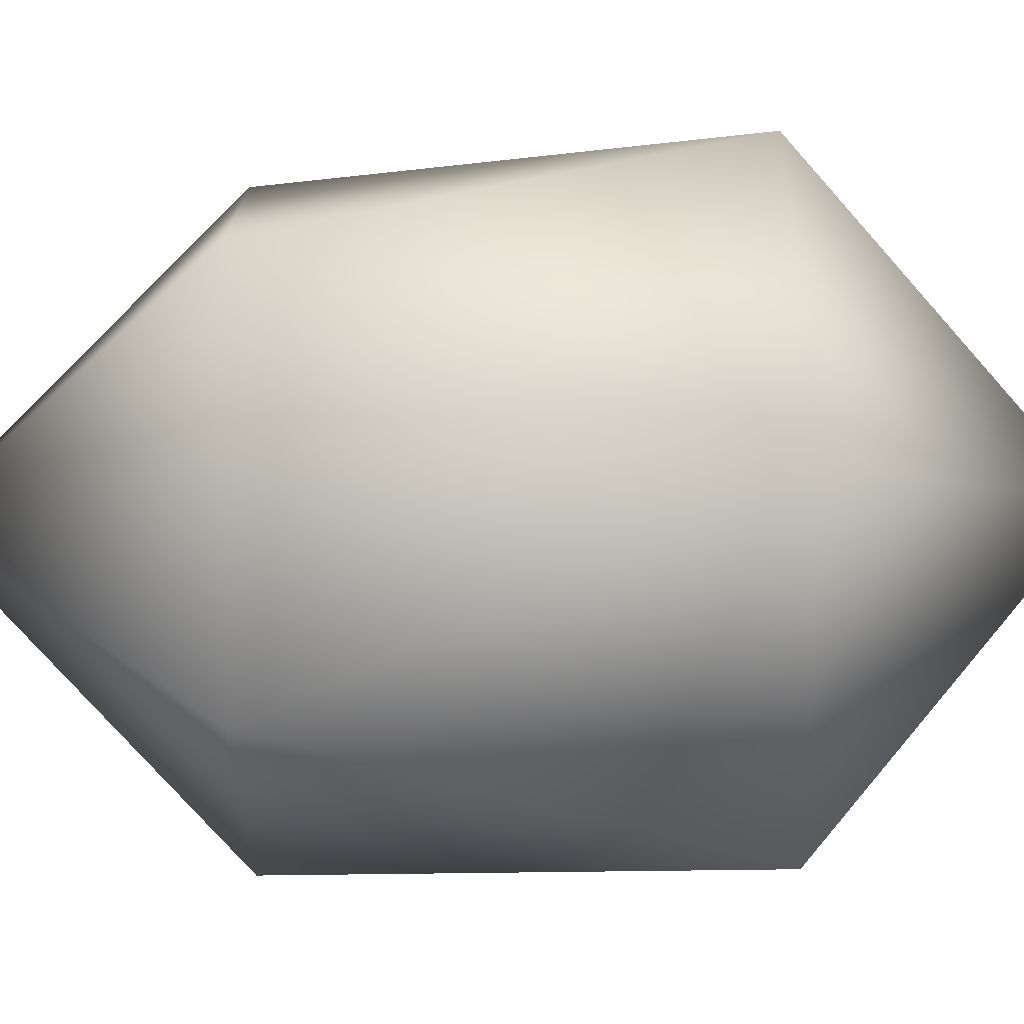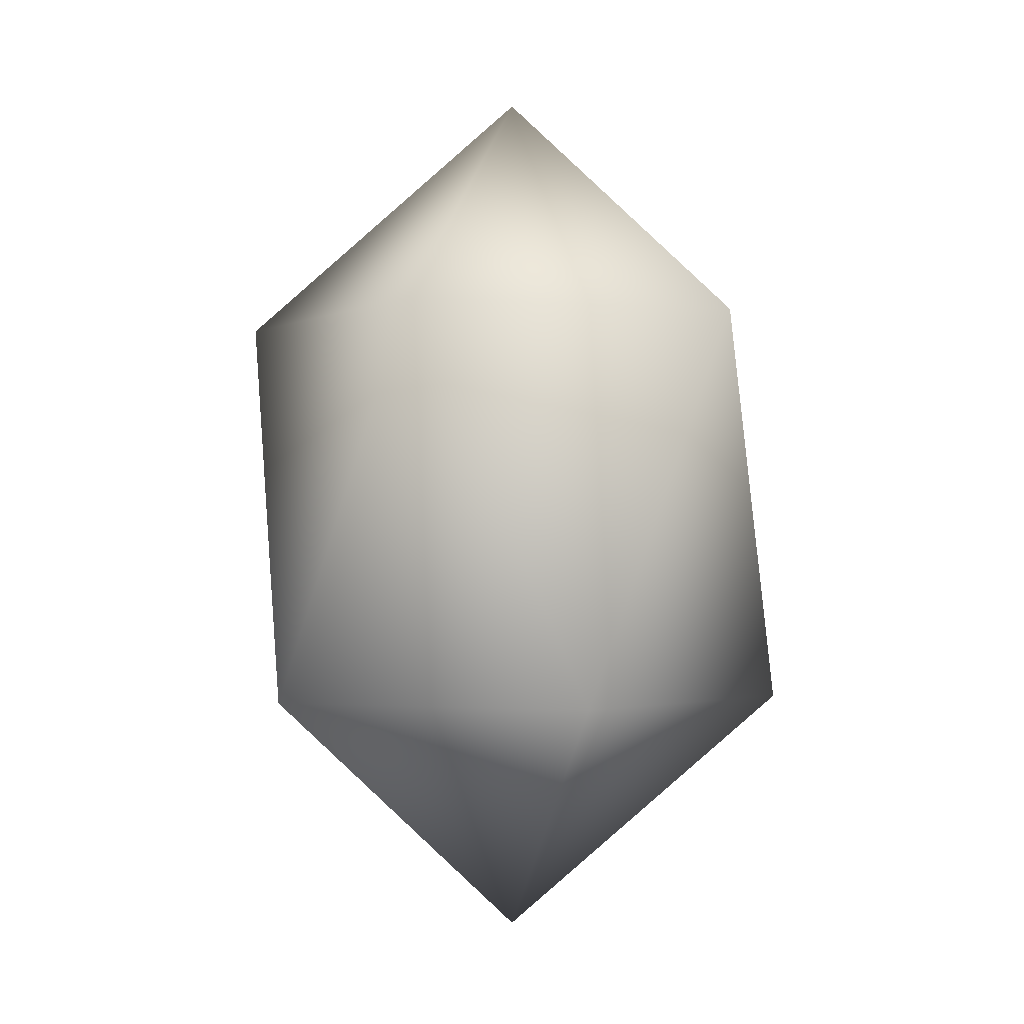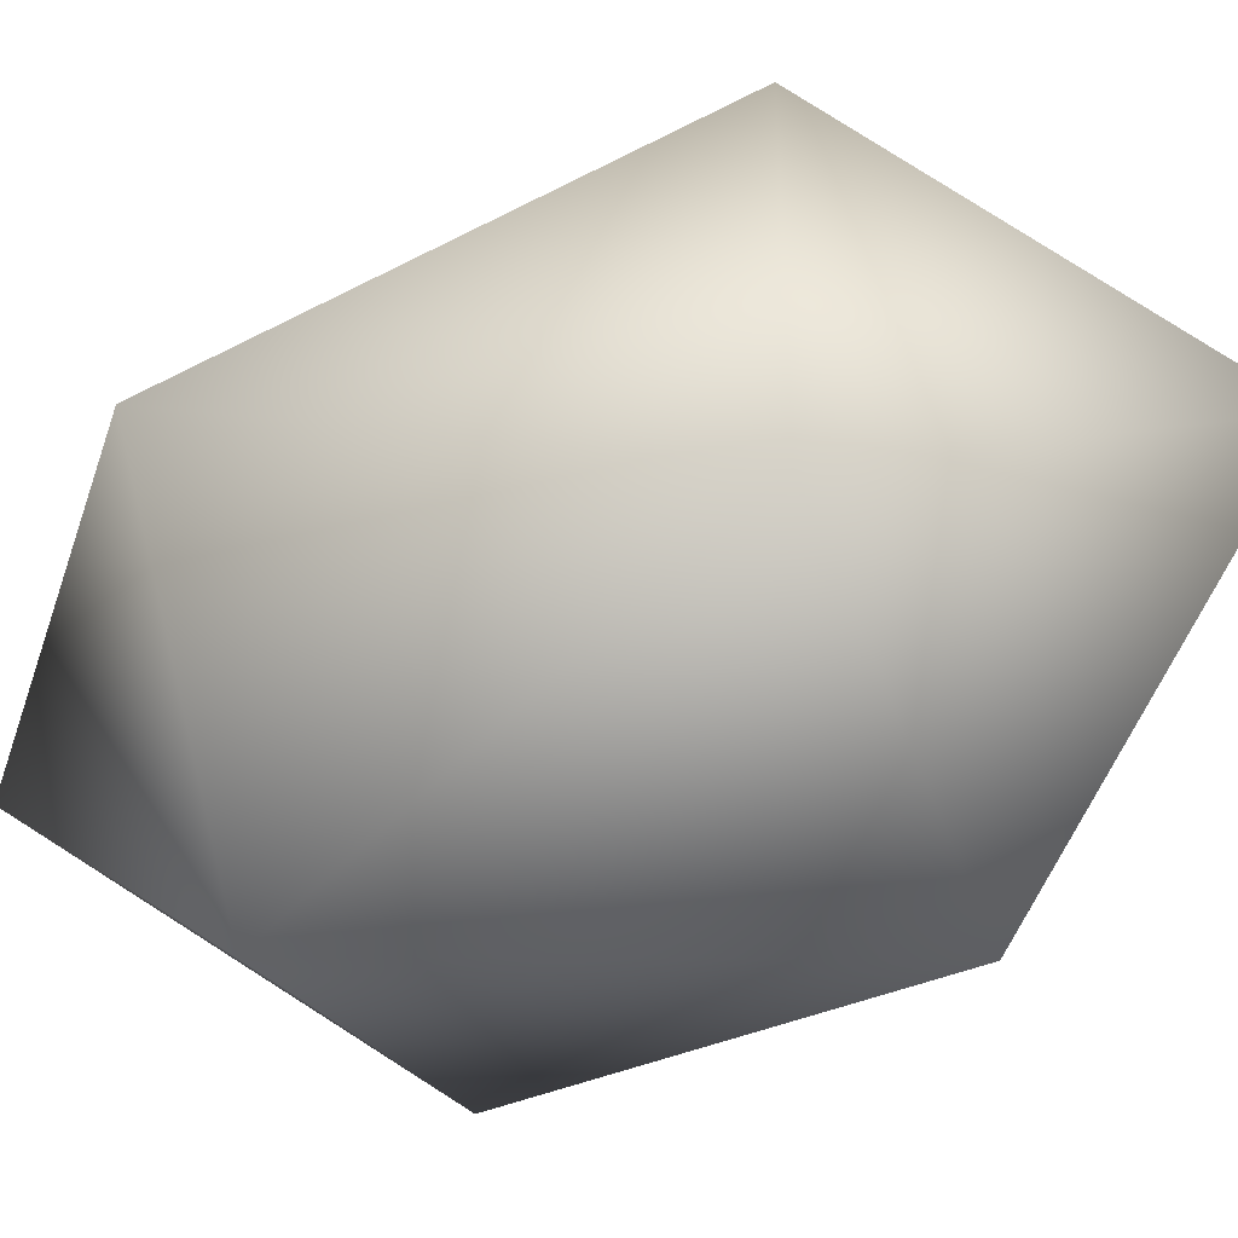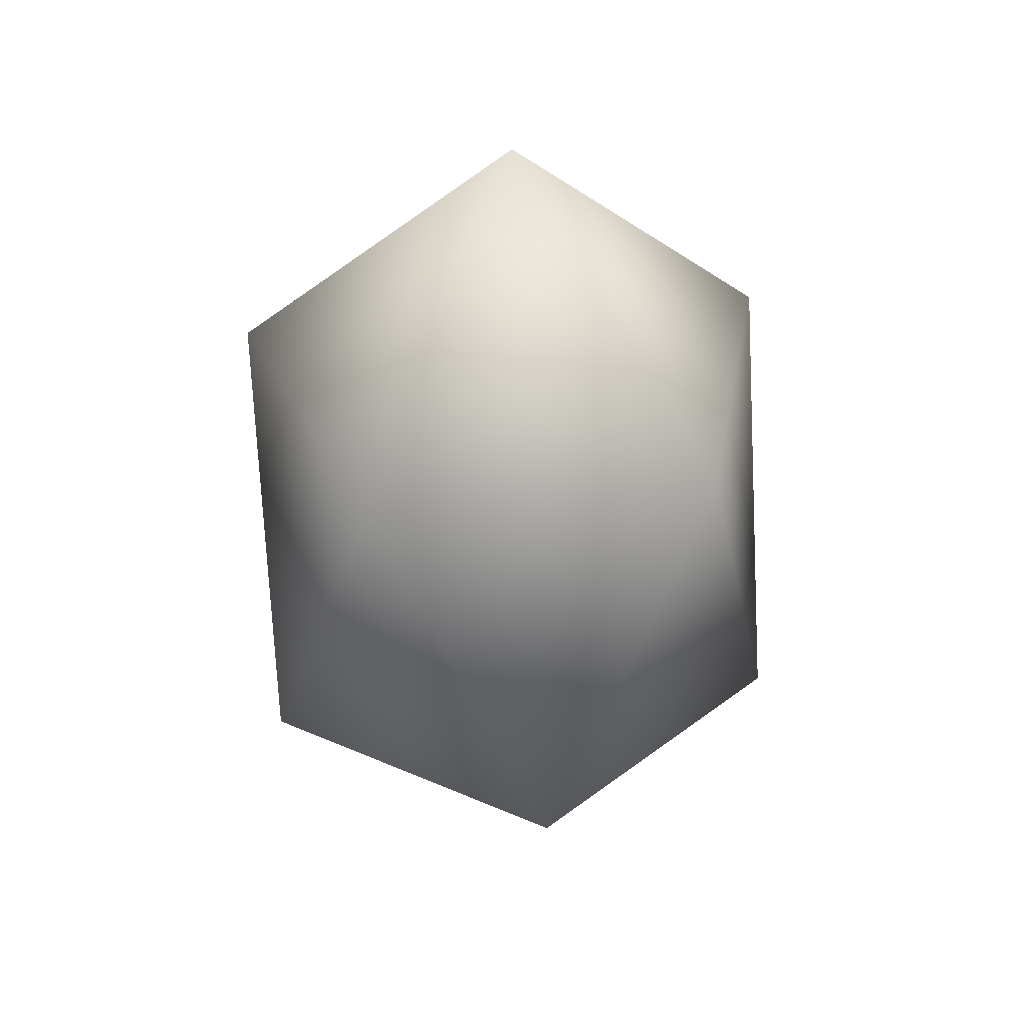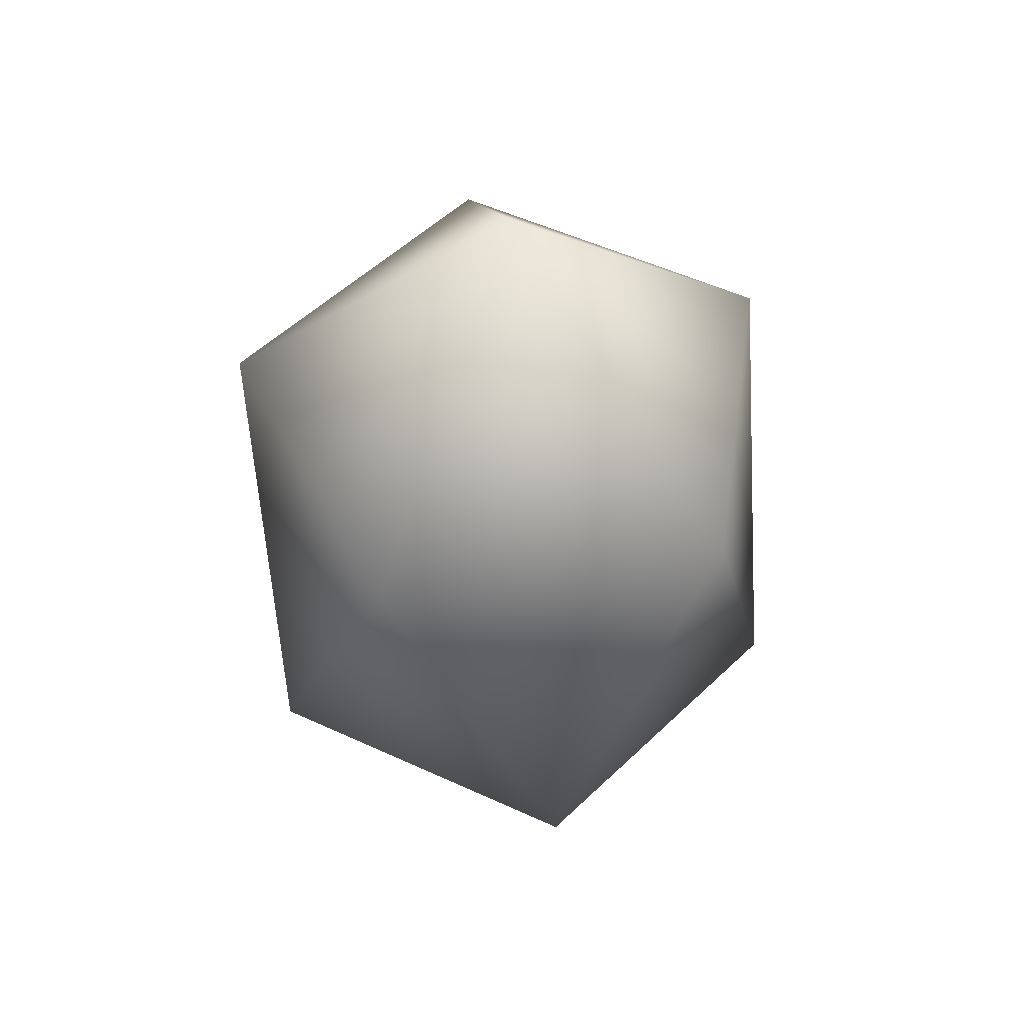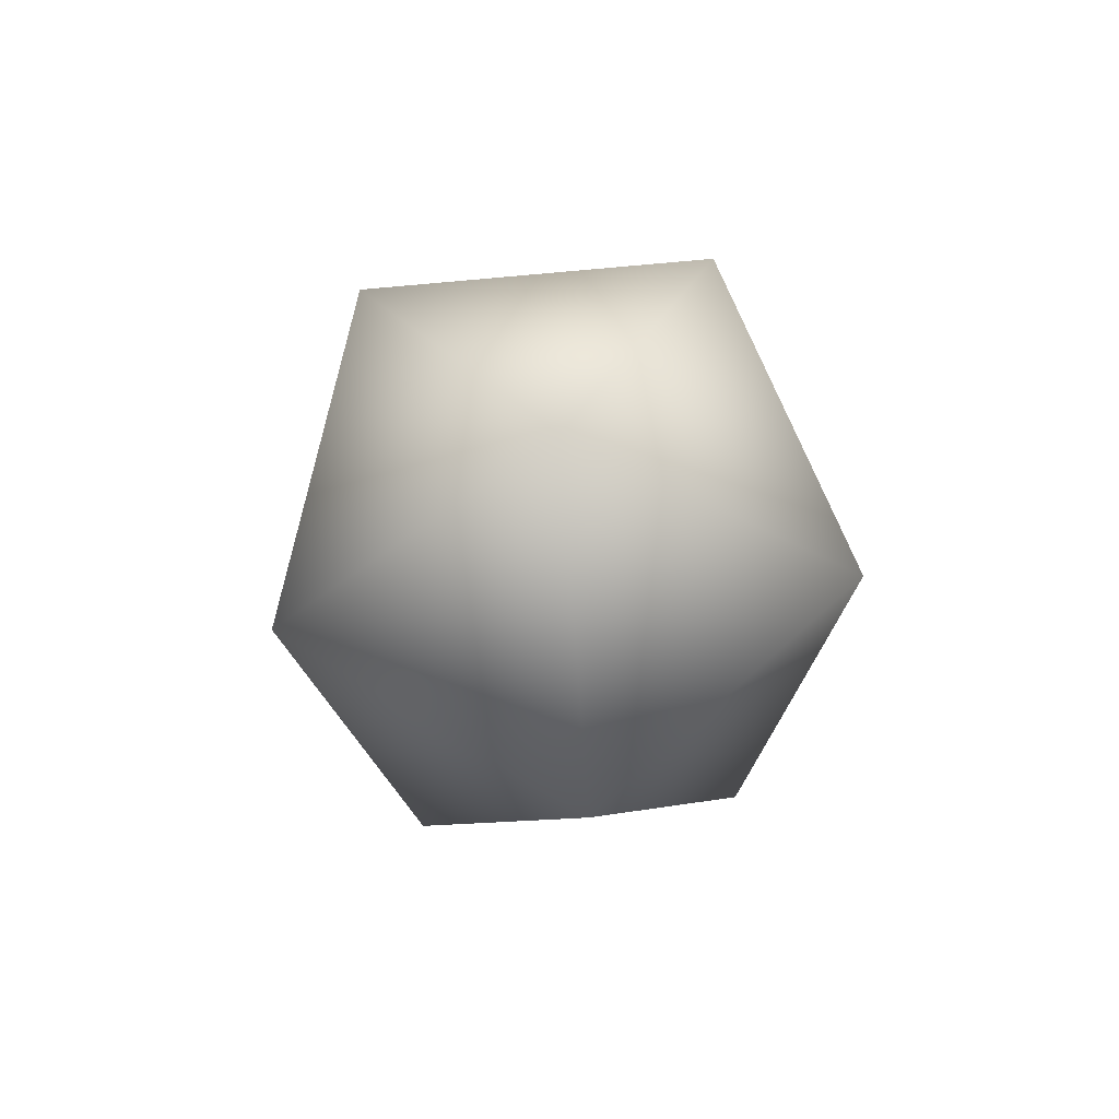
<metadata>
{"format":"obj","ext":"obj","renderer":"f3d","projection":"perspective","resolution":1024,"background":"white","views":[{"elev":30.2,"azim":-91.8,"up":"+Y"},{"elev":-1.9,"azim":-105.1,"up":"+Z"},{"elev":-43.9,"azim":113.2,"up":"+Y"},{"elev":38.7,"azim":46.6,"up":"+Z"},{"elev":52.9,"azim":44.3,"up":"+Z"},{"elev":76.8,"azim":-131.3,"up":"+Z"}]}
</metadata>
<code>
g PaintDrop
v 0.09853 -0.07158 -0.08581
v 0.09853 0.07158 -0.08581
v 0 0 -0.1919
v 0.1218 0 0.08581
v -0.03763 -0.1158 -0.08581
v -0.1218 0 -0.08581
v 0.03763 -0.1158 0.08581
v 0 0 0.1919
v -0.09853 -0.07158 0.08581
v -0.09853 0.07158 0.08581
v 0 0 -0.1919
v -0.03763 0.1158 -0.08581
v -0.1218 0 -0.08581
v 0.09853 0.07158 -0.08581
v -0.09853 0.07158 0.08581
v 0.03763 0.1158 0.08581
v 0.1218 0 0.08581
v 0 0 0.1919
g PaintDrop_0
f 3 2 1
f 2 4 1
f 1 5 3
f 5 6 3
f 4 7 1
f 1 7 5
f 4 8 7
f 5 9 6
f 7 9 5
f 7 8 9
f 9 10 6
f 9 8 10
f 13 12 11
f 12 14 11
f 13 15 12
f 12 16 14
f 15 16 12
f 16 17 14
f 15 18 16
f 16 18 17

</code>
